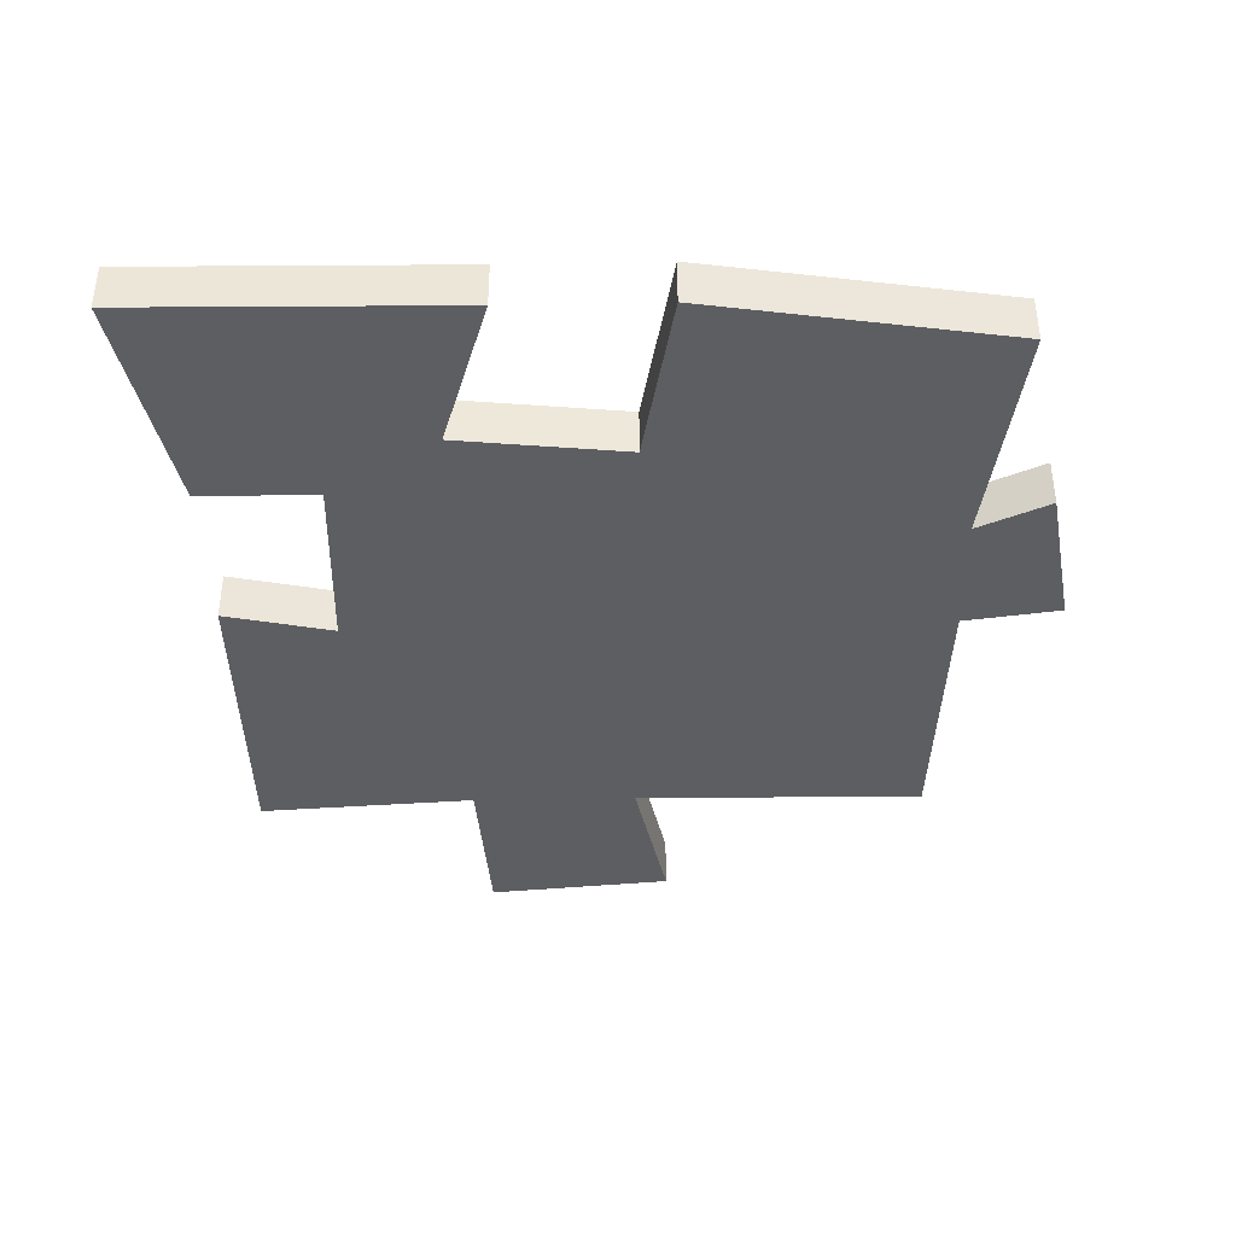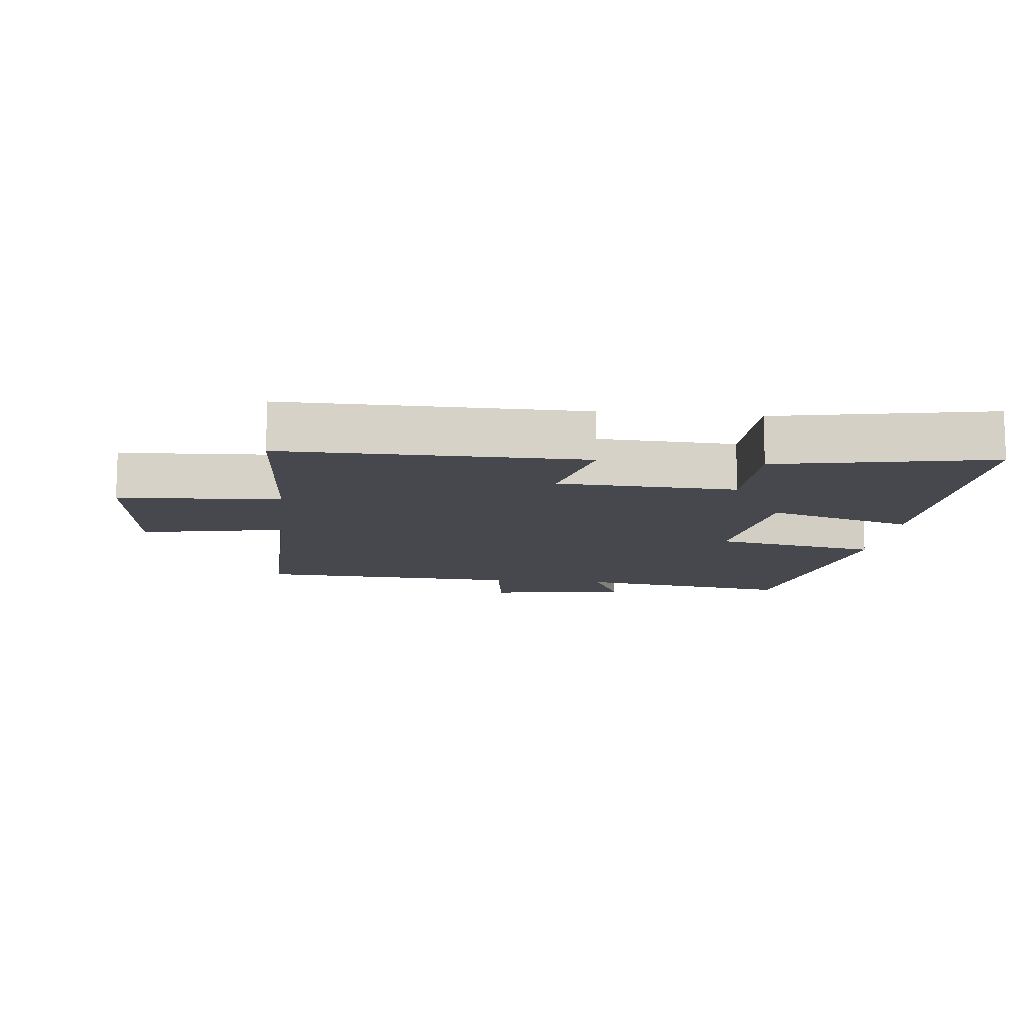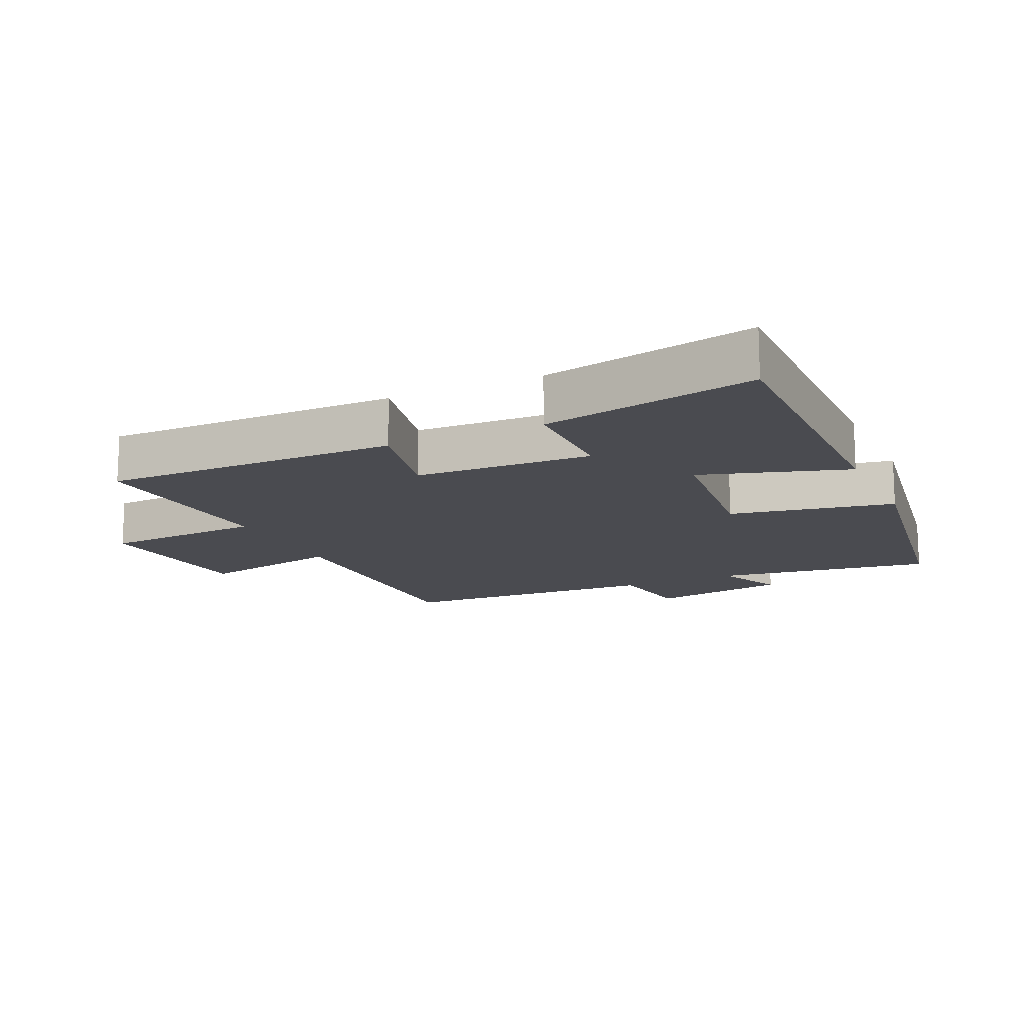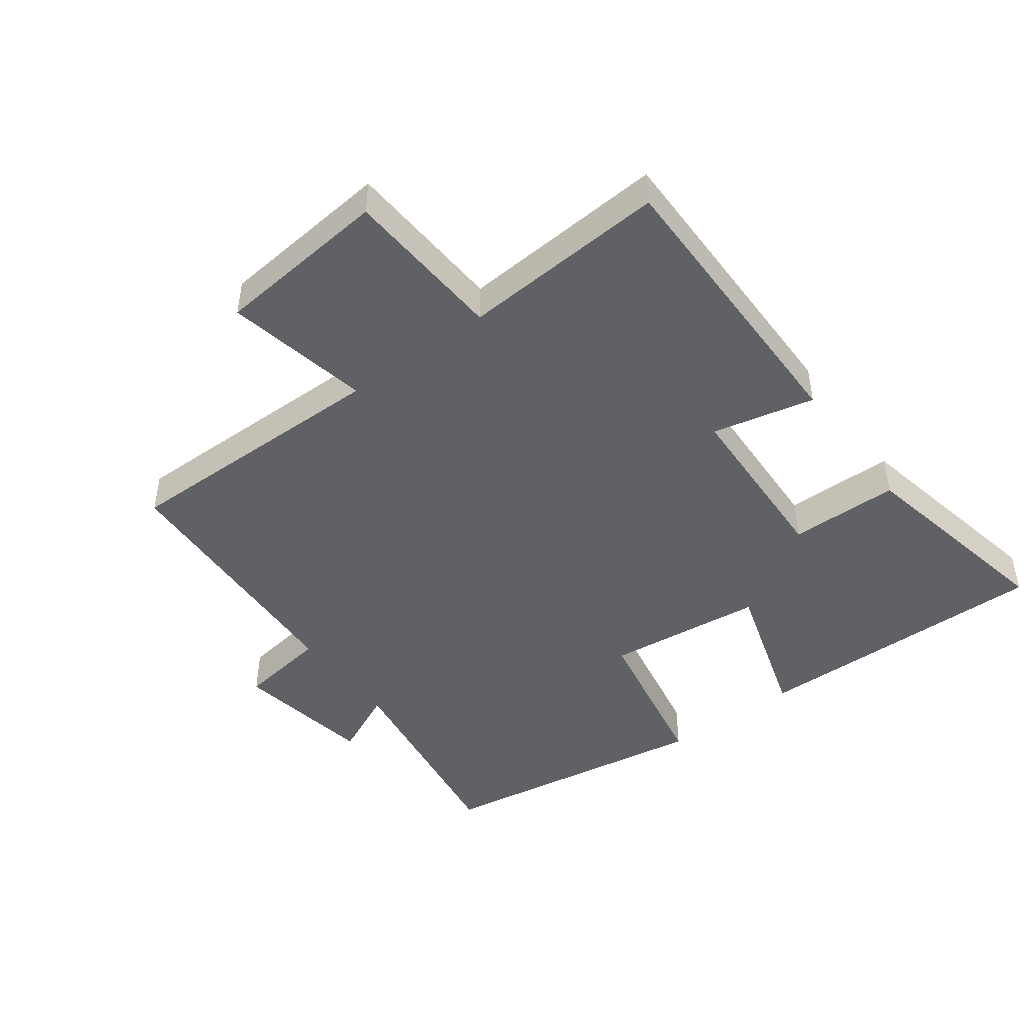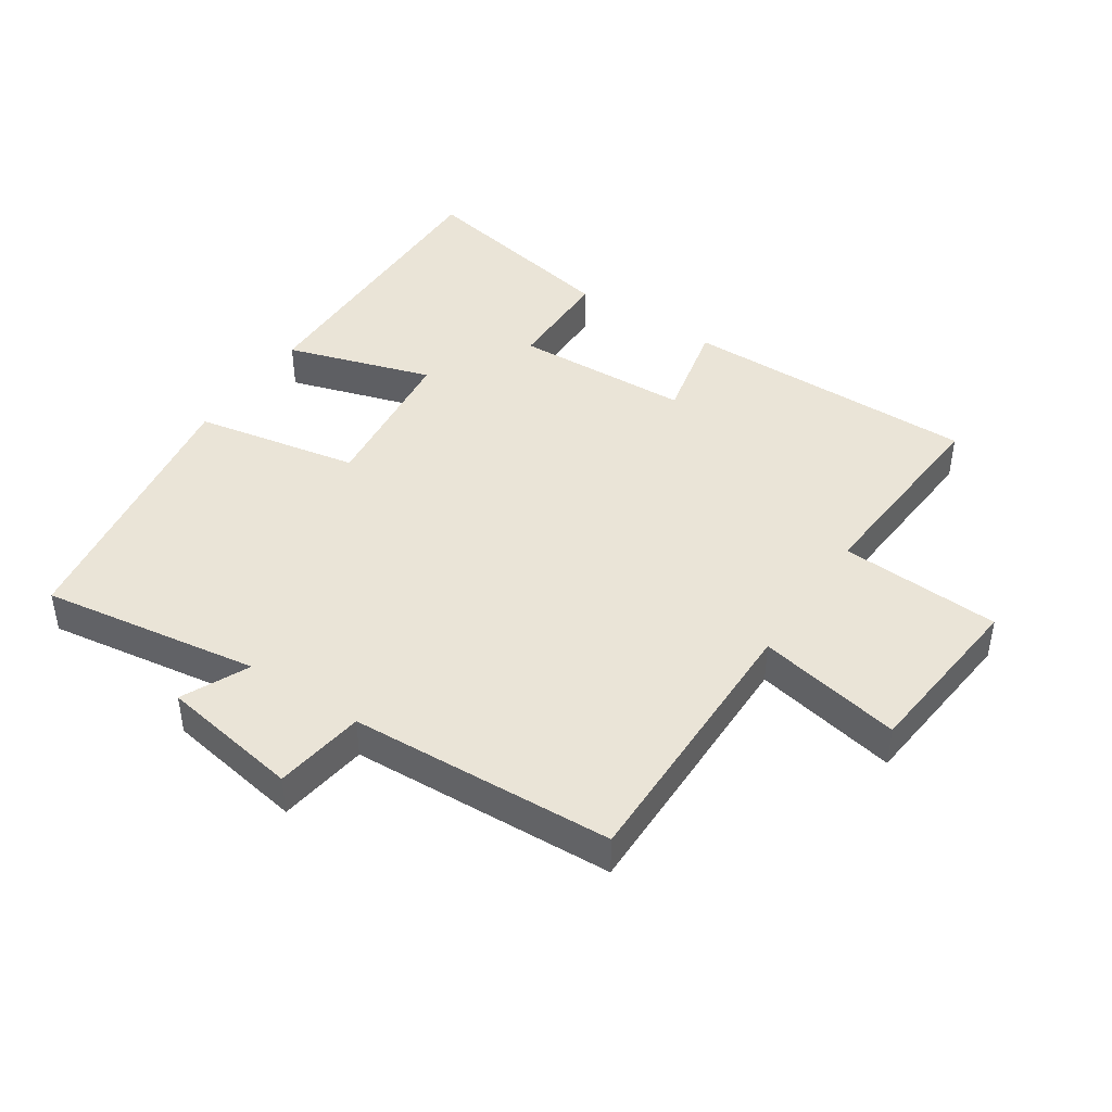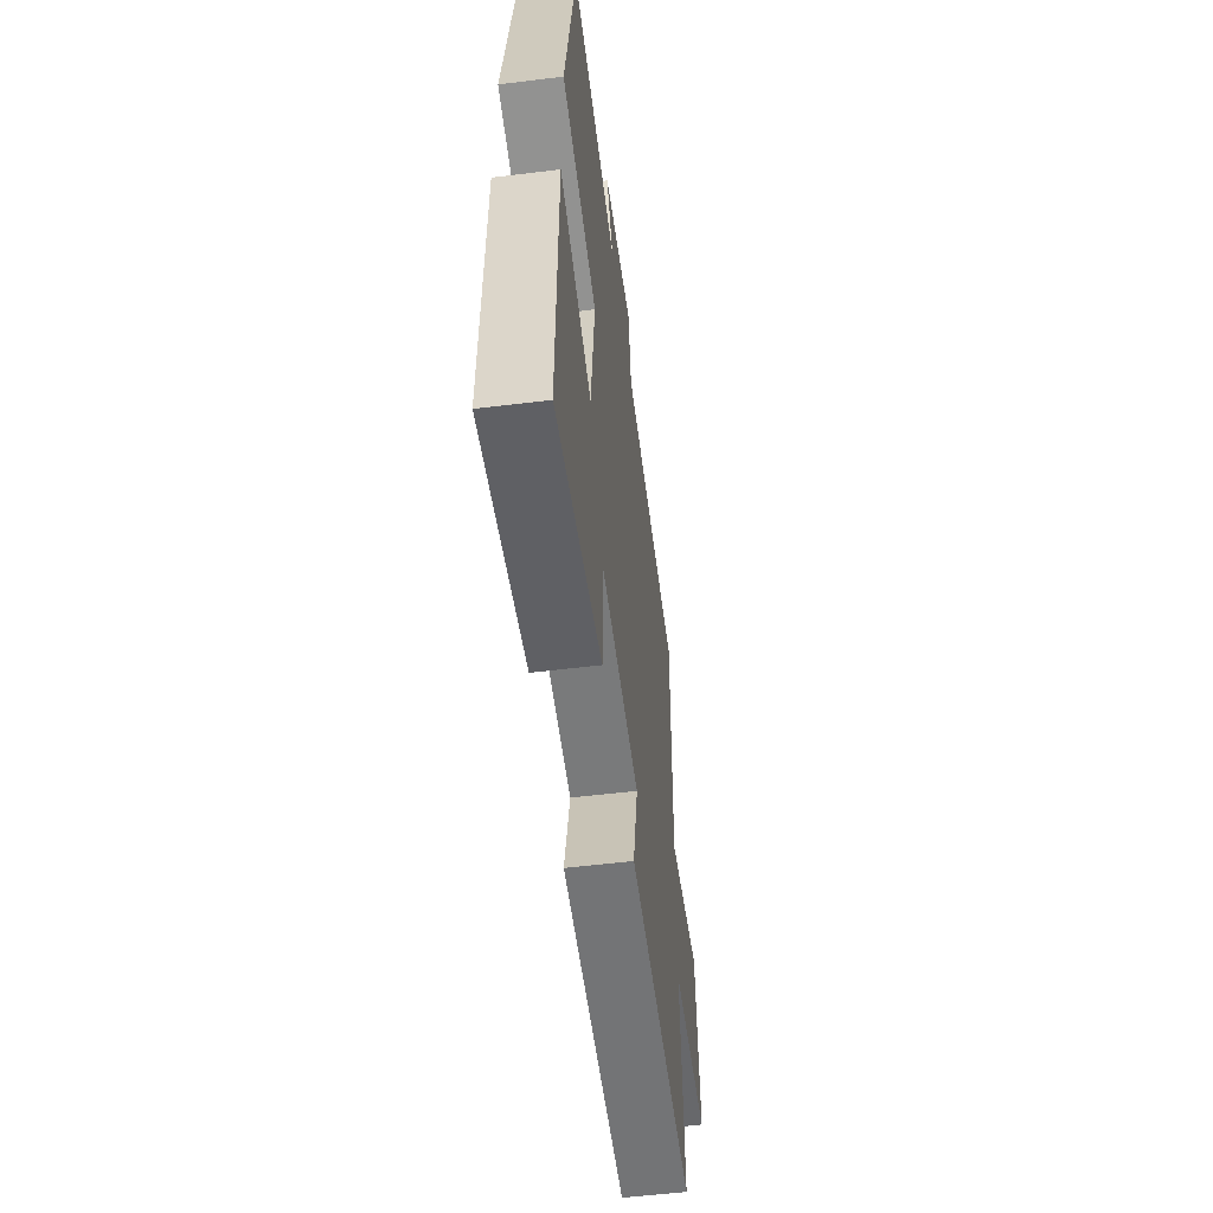
<metadata>
{"format":"obj","ext":"obj","renderer":"f3d","projection":"perspective","resolution":1024,"background":"white","views":[{"elev":-39.4,"azim":-88.7,"up":"+Y"},{"elev":-11.7,"azim":173.7,"up":"+Y"},{"elev":-14.4,"azim":-154.9,"up":"+Y"},{"elev":-46.2,"azim":126.8,"up":"+Y"},{"elev":43.7,"azim":33.8,"up":"+Y"},{"elev":-55.6,"azim":-82.6,"up":"+Z"}]}
</metadata>
<code>
v -0.43 0.07 0.552
v -0.092 0.07 0.5
v -0.14 0.07 0.604
v 0.076 0.07 0.64
v 0.096 0.07 0.5
v 0.505 0.07 0.479
v 0.5 0.07 0.055
v 0.724 0.07 0.099
v 0.75 0.07 -0.171
v 0.5 0.07 -0.185
v 0.521 0.07 -0.504
v 0.062 0.07 -0.5
v 0.098 0.07 -0.342
v -0.176 0.07 -0.33
v -0.178 0.07 -0.5
v -0.507 0.07 -0.564
v -0.5 0.07 -0.1
v -0.274 0.07 -0.171
v -0.246 0.07 0.073
v -0.5 0.07 0.122
v -0.43 0 0.552
v -0.092 0 0.5
v -0.14 0 0.604
v 0.076 0 0.64
v 0.096 0 0.5
v 0.505 0 0.479
v 0.5 0 0.055
v 0.724 0 0.099
v 0.75 0 -0.171
v 0.5 0 -0.185
v 0.521 0 -0.504
v 0.062 0 -0.5
v 0.098 0 -0.342
v -0.176 0 -0.33
v -0.178 0 -0.5
v -0.507 0 -0.564
v -0.5 0 -0.1
v -0.274 0 -0.171
v -0.246 0 0.073
v -0.5 0 0.122
f 19 20 1 2
f 18 19 2
f 15 16 17 18
f 14 15 18
f 13 14 18 2
f 10 11 12 13
f 10 13 2
f 7 8 9 10
f 7 10 2 3
f 5 6 7
f 5 7 3
f 3 4 5
f 22 21 40 39
f 22 39 38
f 38 37 36 35
f 38 35 34
f 22 38 34 33
f 33 32 31 30
f 22 33 30
f 30 29 28 27
f 23 22 30 27
f 27 26 25
f 23 27 25
f 25 24 23
f 1 21 22 2
f 2 22 23 3
f 3 23 24 4
f 4 24 25 5
f 5 25 26 6
f 6 26 27 7
f 7 27 28 8
f 8 28 29 9
f 9 29 30 10
f 10 30 31 11
f 11 31 32 12
f 12 32 33 13
f 13 33 34 14
f 14 34 35 15
f 15 35 36 16
f 16 36 37 17
f 17 37 38 18
f 18 38 39 19
f 19 39 40 20
f 20 40 21 1

</code>
